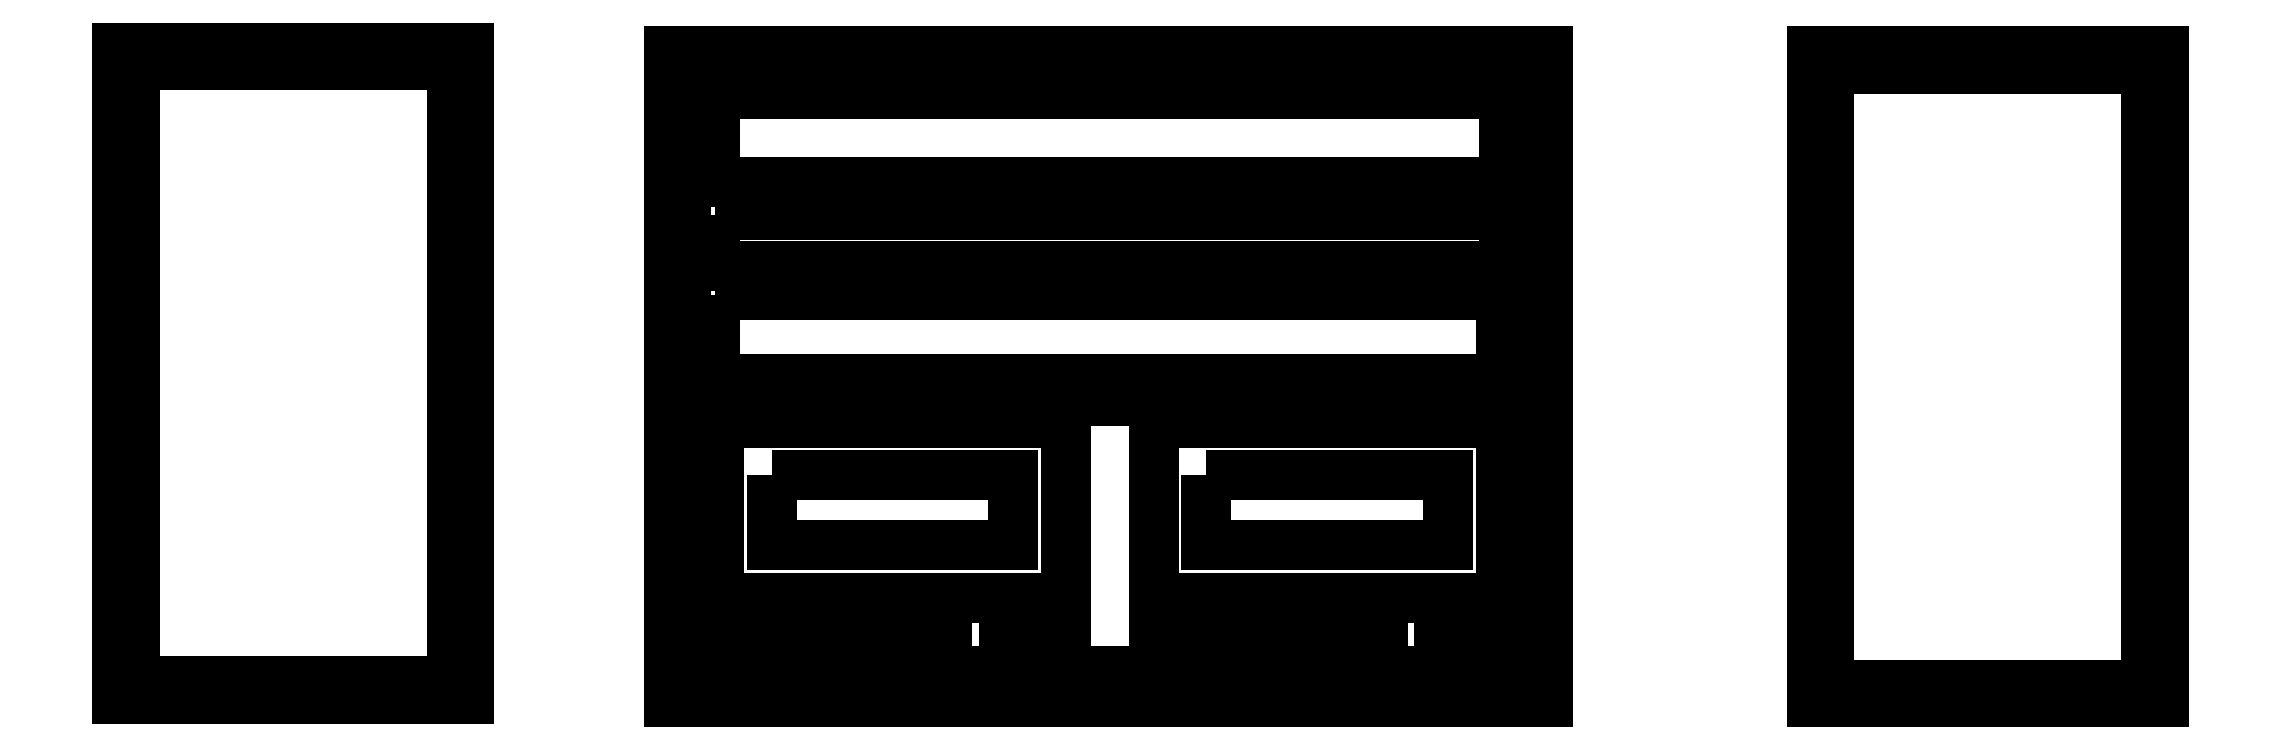
<metadata>
{"format":"dxf","ext":"dxf","renderer":"ezdxf+matplotlib","layout":"modelspace","background":"white","min_lineweight":24,"dpi":150}
</metadata>
<code>
0
SECTION
2
ENTITIES
0
POLYLINE
8
0
66
     1
10
0
20
0
30
0
70
     1
0
VERTEX
8
0
10
-5.919
20
4.027
30
0
0
VERTEX
8
0
10
-5.919
20
3.979
30
0
0
VERTEX
8
0
10
-5.473
20
3.979
30
0
0
VERTEX
8
0
10
-5.473
20
4.027
30
0
0
SEQEND
8
0
0
POLYLINE
8
0
66
     1
10
0
20
0
30
0
70
     1
0
VERTEX
8
0
10
-5.919
20
4.073
30
0
0
VERTEX
8
0
10
-5.919
20
4.044
30
0
0
VERTEX
8
0
10
-5.471
20
4.044
30
0
0
VERTEX
8
0
10
-5.471
20
4.073
30
0
0
SEQEND
8
0
0
POLYLINE
8
0
66
     1
10
0
20
0
30
0
70
     1
0
VERTEX
8
0
10
-5.919
20
4.141
30
0
0
VERTEX
8
0
10
-5.919
20
4.091
30
0
0
VERTEX
8
0
10
-5.471
20
4.091
30
0
0
VERTEX
8
0
10
-5.471
20
4.141
30
0
0
SEQEND
8
0
0
POLYLINE
8
0
66
     1
10
0
20
0
30
0
70
     1
0
VERTEX
8
0
10
-5.64
20
3.925
30
0
0
VERTEX
8
0
10
-5.64
20
3.885
30
0
0
VERTEX
8
0
10
-5.503
20
3.885
30
0
0
VERTEX
8
0
10
-5.503
20
3.925
30
0
0
SEQEND
8
0
0
POLYLINE
8
0
66
     1
10
0
20
0
30
0
0
VERTEX
8
0
10
-5.606
20
3.845
30
0
0
VERTEX
8
0
10
-5.626
20
3.845
30
0
0
SEQEND
8
0
0
POLYLINE
8
0
66
     1
10
0
20
0
30
0
0
VERTEX
8
0
10
-5.626
20
3.824
30
0
0
VERTEX
8
0
10
-5.606
20
3.824
30
0
0
SEQEND
8
0
0
POLYLINE
8
0
66
     1
10
0
20
0
30
0
70
     1
0
VERTEX
8
0
10
-5.927
20
3.967
30
0
0
VERTEX
8
0
10
-5.927
20
3.813
30
0
0
VERTEX
8
0
10
-5.464
20
3.813
30
0
0
VERTEX
8
0
10
-5.464
20
3.967
30
0
0
SEQEND
8
0
0
POLYLINE
8
0
66
     1
10
0
20
0
30
0
70
     1
0
VERTEX
8
0
10
-5.67
20
3.955
30
0
0
VERTEX
8
0
10
-5.67
20
3.855
30
0
0
VERTEX
8
0
10
-5.473
20
3.855
30
0
0
VERTEX
8
0
10
-5.473
20
3.955
30
0
0
SEQEND
8
0
0
LINE
8
0
10
-5.456
20
3.806
30
0
11
-5.936
21
3.806
31
0
0
LINE
8
0
10
-5.936
20
4.156
30
0
11
-5.456
21
4.156
31
0
0
LINE
8
0
10
-5.446
20
3.796
30
0
11
-5.946
21
3.796
31
0
0
LINE
8
0
10
-5.946
20
4.166
30
0
11
-5.446
21
4.166
31
0
0
LINE
8
0
10
-5.936
20
3.806
30
0
11
-5.936
21
4.156
31
0
0
LINE
8
0
10
-6.249
20
3.808
30
0
11
-6.249
21
4.158
31
0
0
LINE
8
0
10
-6.069
20
3.808
30
0
11
-6.069
21
4.158
31
0
0
LINE
8
0
10
-5.946
20
3.796
30
0
11
-5.946
21
4.166
31
0
0
LINE
8
0
10
-6.259
20
3.798
30
0
11
-6.259
21
4.168
31
0
0
LINE
8
0
10
-6.059
20
3.798
30
0
11
-6.059
21
4.168
31
0
0
LINE
8
0
10
-6.059
20
3.798
30
0
11
-6.259
21
3.798
31
0
0
LINE
8
0
10
-6.069
20
3.808
30
0
11
-6.249
21
3.808
31
0
0
POLYLINE
8
0
66
     1
10
0
20
0
30
0
70
     1
0
VERTEX
8
0
10
-5.887
20
3.925
30
0
0
VERTEX
8
0
10
-5.887
20
3.885
30
0
0
VERTEX
8
0
10
-5.75
20
3.885
30
0
0
VERTEX
8
0
10
-5.75
20
3.925
30
0
0
SEQEND
8
0
0
POLYLINE
8
0
66
     1
10
0
20
0
30
0
0
VERTEX
8
0
10
-5.851
20
3.824
30
0
0
VERTEX
8
0
10
-5.831
20
3.824
30
0
0
SEQEND
8
0
0
POLYLINE
8
0
66
     1
10
0
20
0
30
0
0
VERTEX
8
0
10
-5.831
20
3.845
30
0
0
VERTEX
8
0
10
-5.851
20
3.845
30
0
0
SEQEND
8
0
0
POLYLINE
8
0
66
     1
10
0
20
0
30
0
70
     1
0
VERTEX
8
0
10
-5.917
20
3.955
30
0
0
VERTEX
8
0
10
-5.917
20
3.855
30
0
0
VERTEX
8
0
10
-5.72
20
3.855
30
0
0
VERTEX
8
0
10
-5.72
20
3.955
30
0
0
SEQEND
8
0
0
POLYLINE
8
0
66
     1
10
0
20
0
30
0
0
VERTEX
8
0
10
-5.873
20
3.824
30
0
0
VERTEX
8
0
10
-5.853
20
3.824
30
0
0
SEQEND
8
0
0
POLYLINE
8
0
66
     1
10
0
20
0
30
0
0
VERTEX
8
0
10
-5.853
20
3.845
30
0
0
VERTEX
8
0
10
-5.873
20
3.845
30
0
0
SEQEND
8
0
0
POLYLINE
8
0
66
     1
10
0
20
0
30
0
0
VERTEX
8
0
10
-5.875
20
3.845
30
0
0
VERTEX
8
0
10
-5.895
20
3.845
30
0
0
SEQEND
8
0
0
POLYLINE
8
0
66
     1
10
0
20
0
30
0
0
VERTEX
8
0
10
-5.895
20
3.824
30
0
0
VERTEX
8
0
10
-5.875
20
3.824
30
0
0
SEQEND
8
0
0
POLYLINE
8
0
66
     1
10
0
20
0
30
0
0
VERTEX
8
0
10
-5.917
20
3.845
30
0
0
VERTEX
8
0
10
-5.917
20
3.824
30
0
0
VERTEX
8
0
10
-5.897
20
3.824
30
0
0
SEQEND
8
0
0
POLYLINE
8
0
66
     1
10
0
20
0
30
0
0
VERTEX
8
0
10
-5.897
20
3.845
30
0
0
VERTEX
8
0
10
-5.917
20
3.845
30
0
0
SEQEND
8
0
0
LINE
8
0
10
-5.851
20
3.823
30
0
11
-5.851
21
3.845
31
0
0
LINE
8
0
10
-5.853
20
3.823
30
0
11
-5.853
21
3.845
31
0
0
LINE
8
0
10
-5.873
20
3.823
30
0
11
-5.873
21
3.845
31
0
0
LINE
8
0
10
-5.875
20
3.823
30
0
11
-5.875
21
3.845
31
0
0
LINE
8
0
10
-5.895
20
3.823
30
0
11
-5.895
21
3.845
31
0
0
LINE
8
0
10
-5.897
20
3.823
30
0
11
-5.897
21
3.845
31
0
0
LINE
8
0
10
-5.65
20
3.823
30
0
11
-5.65
21
3.845
31
0
0
LINE
8
0
10
-5.648
20
3.823
30
0
11
-5.648
21
3.845
31
0
0
LINE
8
0
10
-5.628
20
3.823
30
0
11
-5.628
21
3.845
31
0
0
LINE
8
0
10
-5.626
20
3.823
30
0
11
-5.626
21
3.845
31
0
0
POLYLINE
8
0
66
     1
10
0
20
0
30
0
0
VERTEX
8
0
10
-5.65
20
3.845
30
0
0
VERTEX
8
0
10
-5.67
20
3.845
30
0
0
SEQEND
8
0
0
POLYLINE
8
0
66
     1
10
0
20
0
30
0
0
VERTEX
8
0
10
-5.67
20
3.845
30
0
0
VERTEX
8
0
10
-5.67
20
3.824
30
0
0
VERTEX
8
0
10
-5.65
20
3.824
30
0
0
SEQEND
8
0
0
POLYLINE
8
0
66
     1
10
0
20
0
30
0
0
VERTEX
8
0
10
-5.648
20
3.824
30
0
0
VERTEX
8
0
10
-5.628
20
3.824
30
0
0
SEQEND
8
0
0
POLYLINE
8
0
66
     1
10
0
20
0
30
0
0
VERTEX
8
0
10
-5.628
20
3.845
30
0
0
VERTEX
8
0
10
-5.648
20
3.845
30
0
0
SEQEND
8
0
0
POLYLINE
8
0
66
     1
10
0
20
0
30
0
0
VERTEX
8
0
10
-5.755
20
3.824
30
0
0
VERTEX
8
0
10
-5.72
20
3.824
30
0
0
VERTEX
8
0
10
-5.72
20
3.845
30
0
0
VERTEX
8
0
10
-5.755
20
3.845
30
0
0
SEQEND
8
0
0
POLYLINE
8
0
66
     1
10
0
20
0
30
0
0
VERTEX
8
0
10
-5.807
20
3.824
30
0
0
VERTEX
8
0
10
-5.787
20
3.824
30
0
0
SEQEND
8
0
0
POLYLINE
8
0
66
     1
10
0
20
0
30
0
0
VERTEX
8
0
10
-5.787
20
3.845
30
0
0
VERTEX
8
0
10
-5.807
20
3.845
30
0
0
SEQEND
8
0
0
POLYLINE
8
0
66
     1
10
0
20
0
30
0
0
VERTEX
8
0
10
-5.829
20
3.824
30
0
0
VERTEX
8
0
10
-5.809
20
3.824
30
0
0
SEQEND
8
0
0
POLYLINE
8
0
66
     1
10
0
20
0
30
0
0
VERTEX
8
0
10
-5.809
20
3.845
30
0
0
VERTEX
8
0
10
-5.829
20
3.845
30
0
0
SEQEND
8
0
0
LINE
8
0
10
-5.755
20
3.823
30
0
11
-5.755
21
3.845
31
0
0
LINE
8
0
10
-5.787
20
3.823
30
0
11
-5.787
21
3.845
31
0
0
LINE
8
0
10
-5.807
20
3.823
30
0
11
-5.807
21
3.845
31
0
0
LINE
8
0
10
-5.809
20
3.823
30
0
11
-5.809
21
3.845
31
0
0
LINE
8
0
10
-5.829
20
3.823
30
0
11
-5.829
21
3.845
31
0
0
LINE
8
0
10
-5.831
20
3.823
30
0
11
-5.831
21
3.845
31
0
0
LINE
8
0
10
-6.259
20
4.168
30
0
11
-6.059
21
4.168
31
0
0
LINE
8
0
10
-6.249
20
4.158
30
0
11
-6.069
21
4.158
31
0
0
LINE
8
0
10
-5.106
20
3.806
30
0
11
-5.106
21
4.156
31
0
0
LINE
8
0
10
-5.286
20
3.806
30
0
11
-5.286
21
4.156
31
0
0
LINE
8
0
10
-5.456
20
4.156
30
0
11
-5.456
21
3.806
31
0
0
LINE
8
0
10
-5.296
20
3.796
30
0
11
-5.296
21
4.166
31
0
0
LINE
8
0
10
-5.096
20
3.796
30
0
11
-5.096
21
4.166
31
0
0
LINE
8
0
10
-5.446
20
4.166
30
0
11
-5.446
21
3.796
31
0
0
LINE
8
0
10
-5.106
20
3.806
30
0
11
-5.286
21
3.806
31
0
0
LINE
8
0
10
-5.096
20
3.796
30
0
11
-5.296
21
3.796
31
0
0
LINE
8
0
10
-5.584
20
3.823
30
0
11
-5.584
21
3.845
31
0
0
LINE
8
0
10
-5.582
20
3.823
30
0
11
-5.582
21
3.845
31
0
0
LINE
8
0
10
-5.562
20
3.823
30
0
11
-5.562
21
3.845
31
0
0
LINE
8
0
10
-5.56
20
3.823
30
0
11
-5.56
21
3.845
31
0
0
LINE
8
0
10
-5.54
20
3.823
30
0
11
-5.54
21
3.845
31
0
0
LINE
8
0
10
-5.508
20
3.823
30
0
11
-5.508
21
3.845
31
0
0
POLYLINE
8
0
66
     1
10
0
20
0
30
0
0
VERTEX
8
0
10
-5.562
20
3.845
30
0
0
VERTEX
8
0
10
-5.582
20
3.845
30
0
0
SEQEND
8
0
0
POLYLINE
8
0
66
     1
10
0
20
0
30
0
0
VERTEX
8
0
10
-5.582
20
3.824
30
0
0
VERTEX
8
0
10
-5.562
20
3.824
30
0
0
SEQEND
8
0
0
POLYLINE
8
0
66
     1
10
0
20
0
30
0
0
VERTEX
8
0
10
-5.54
20
3.845
30
0
0
VERTEX
8
0
10
-5.56
20
3.845
30
0
0
SEQEND
8
0
0
POLYLINE
8
0
66
     1
10
0
20
0
30
0
0
VERTEX
8
0
10
-5.56
20
3.824
30
0
0
VERTEX
8
0
10
-5.54
20
3.824
30
0
0
SEQEND
8
0
0
POLYLINE
8
0
66
     1
10
0
20
0
30
0
0
VERTEX
8
0
10
-5.508
20
3.824
30
0
0
VERTEX
8
0
10
-5.472
20
3.824
30
0
0
VERTEX
8
0
10
-5.472
20
3.845
30
0
0
VERTEX
8
0
10
-5.508
20
3.845
30
0
0
SEQEND
8
0
0
LINE
8
0
10
-5.606
20
3.823
30
0
11
-5.606
21
3.845
31
0
0
LINE
8
0
10
-5.604
20
3.823
30
0
11
-5.604
21
3.845
31
0
0
POLYLINE
8
0
66
     1
10
0
20
0
30
0
0
VERTEX
8
0
10
-5.584
20
3.845
30
0
0
VERTEX
8
0
10
-5.604
20
3.845
30
0
0
SEQEND
8
0
0
POLYLINE
8
0
66
     1
10
0
20
0
30
0
0
VERTEX
8
0
10
-5.604
20
3.824
30
0
0
VERTEX
8
0
10
-5.584
20
3.824
30
0
0
SEQEND
8
0
0
LINE
8
0
10
-5.286
20
4.156
30
0
11
-5.106
21
4.156
31
0
0
LINE
8
0
10
-5.296
20
4.166
30
0
11
-5.096
21
4.166
31
0
0
ENDSEC
0
EOF

</code>
